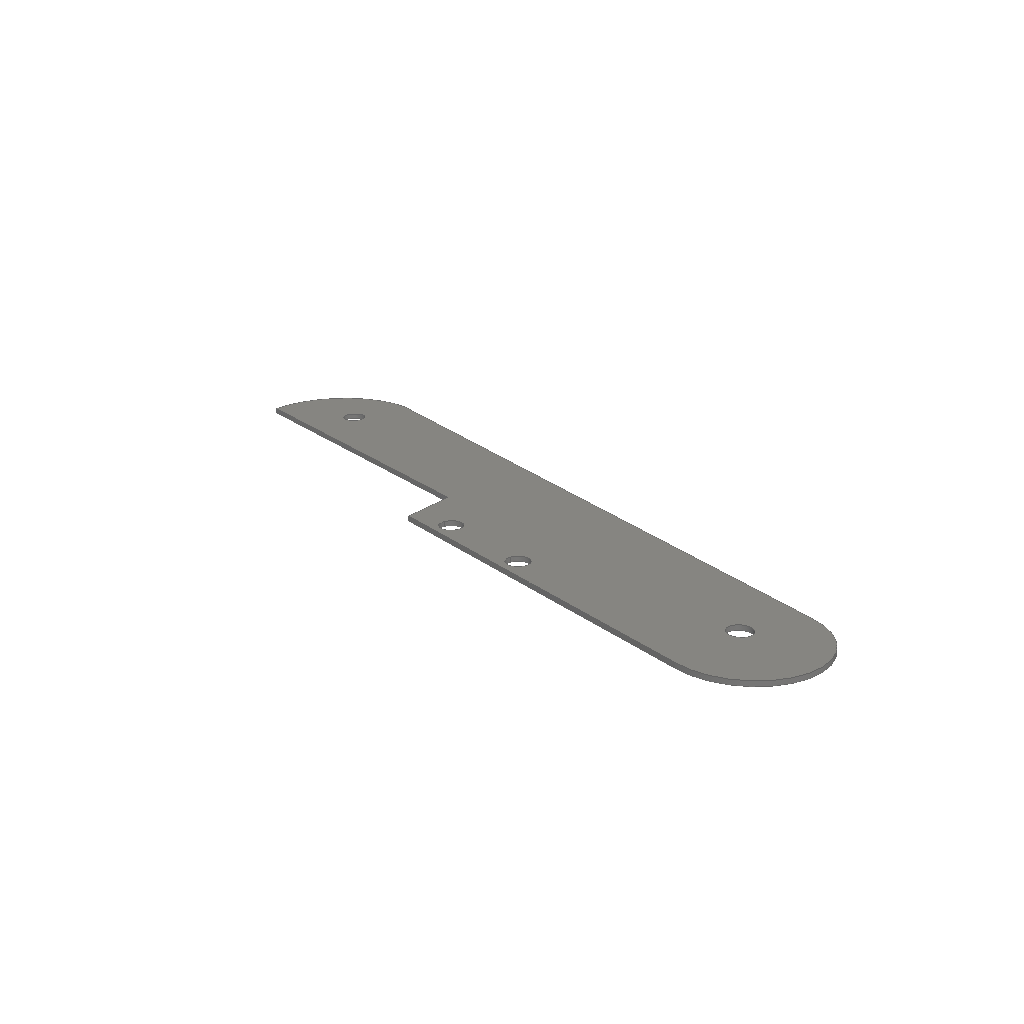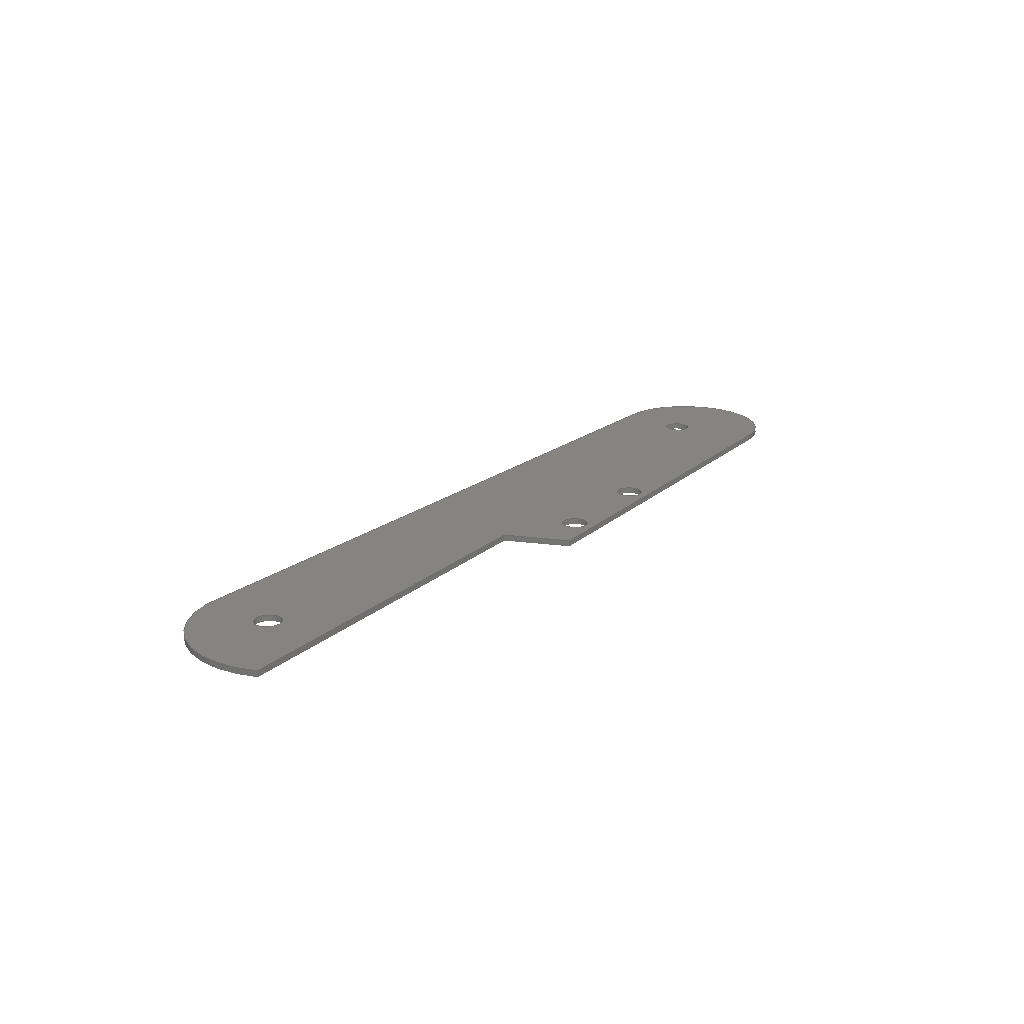
<metadata>
{"format":"step","ext":"step","renderer":"f3d","projection":"perspective","resolution":1024,"background":"white","views":[{"elev":21.3,"azim":54.2,"up":"+Y"},{"elev":19.7,"azim":-57.7,"up":"+Y"}]}
</metadata>
<code>
ISO-10303-21;
DATA;
#1=MECHANICAL_DESIGN_GEOMETRIC_PRESENTATION_REPRESENTATION('',(#4),#400);
#2=SHAPE_REPRESENTATION_RELATIONSHIP('SRR','None',#407,#3);
#3=ADVANCED_BREP_SHAPE_REPRESENTATION('',(#5),#399);
#4=STYLED_ITEM('',(#416),#5);
#5=MANIFOLD_SOLID_BREP('Body3',#228);
#6=FACE_BOUND('',#43,.T.);
#7=FACE_BOUND('',#44,.T.);
#8=FACE_BOUND('',#45,.T.);
#9=FACE_BOUND('',#46,.T.);
#10=FACE_BOUND('',#48,.T.);
#11=FACE_BOUND('',#49,.T.);
#12=FACE_BOUND('',#50,.T.);
#13=FACE_BOUND('',#51,.T.);
#14=PLANE('',#254);
#15=PLANE('',#255);
#16=PLANE('',#259);
#17=PLANE('',#263);
#18=PLANE('',#264);
#19=PLANE('',#265);
#20=FACE_OUTER_BOUND('',#32,.T.);
#21=FACE_OUTER_BOUND('',#33,.T.);
#22=FACE_OUTER_BOUND('',#34,.T.);
#23=FACE_OUTER_BOUND('',#35,.T.);
#24=FACE_OUTER_BOUND('',#36,.T.);
#25=FACE_OUTER_BOUND('',#37,.T.);
#26=FACE_OUTER_BOUND('',#38,.T.);
#27=FACE_OUTER_BOUND('',#39,.T.);
#28=FACE_OUTER_BOUND('',#40,.T.);
#29=FACE_OUTER_BOUND('',#41,.T.);
#30=FACE_OUTER_BOUND('',#42,.T.);
#31=FACE_OUTER_BOUND('',#47,.T.);
#32=EDGE_LOOP('',(#150,#151,#152,#153));
#33=EDGE_LOOP('',(#154,#155,#156,#157));
#34=EDGE_LOOP('',(#158,#159,#160,#161));
#35=EDGE_LOOP('',(#162,#163,#164,#165));
#36=EDGE_LOOP('',(#166,#167,#168,#169));
#37=EDGE_LOOP('',(#170,#171,#172,#173));
#38=EDGE_LOOP('',(#174,#175,#176,#177));
#39=EDGE_LOOP('',(#178,#179,#180,#181));
#40=EDGE_LOOP('',(#182,#183,#184,#185));
#41=EDGE_LOOP('',(#186,#187,#188,#189));
#42=EDGE_LOOP('',(#190,#191,#192,#193,#194,#195));
#43=EDGE_LOOP('',(#196));
#44=EDGE_LOOP('',(#197));
#45=EDGE_LOOP('',(#198));
#46=EDGE_LOOP('',(#199));
#47=EDGE_LOOP('',(#200,#201,#202,#203,#204,#205));
#48=EDGE_LOOP('',(#206));
#49=EDGE_LOOP('',(#207));
#50=EDGE_LOOP('',(#208));
#51=EDGE_LOOP('',(#209));
#52=LINE('',#339,#70);
#53=LINE('',#345,#71);
#54=LINE('',#351,#72);
#55=LINE('',#357,#73);
#56=LINE('',#362,#74);
#57=LINE('',#364,#75);
#58=LINE('',#366,#76);
#59=LINE('',#367,#77);
#60=LINE('',#370,#78);
#61=LINE('',#372,#79);
#62=LINE('',#373,#80);
#63=LINE('',#379,#81);
#64=LINE('',#382,#82);
#65=LINE('',#384,#83);
#66=LINE('',#385,#84);
#67=LINE('',#391,#85);
#68=LINE('',#393,#86);
#69=LINE('',#394,#87);
#70=VECTOR('',#272,0.125);
#71=VECTOR('',#279,0.125);
#72=VECTOR('',#286,0.125);
#73=VECTOR('',#293,0.125);
#74=VECTOR('',#298,1);
#75=VECTOR('',#299,1);
#76=VECTOR('',#300,1);
#77=VECTOR('',#301,1);
#78=VECTOR('',#304,1);
#79=VECTOR('',#305,1);
#80=VECTOR('',#306,1);
#81=VECTOR('',#313,1);
#82=VECTOR('',#316,1);
#83=VECTOR('',#317,1);
#84=VECTOR('',#318,1);
#85=VECTOR('',#325,1);
#86=VECTOR('',#328,1);
#87=VECTOR('',#329,1);
#88=CIRCLE('',#243,0.125);
#89=CIRCLE('',#244,0.125);
#90=CIRCLE('',#246,0.125);
#91=CIRCLE('',#247,0.125);
#92=CIRCLE('',#249,0.125);
#93=CIRCLE('',#250,0.125);
#94=CIRCLE('',#252,0.125);
#95=CIRCLE('',#253,0.125);
#96=CIRCLE('',#257,0.9451);
#97=CIRCLE('',#258,0.9451);
#98=CIRCLE('',#261,0.75);
#99=CIRCLE('',#262,0.75);
#100=VERTEX_POINT('',#336);
#101=VERTEX_POINT('',#338);
#102=VERTEX_POINT('',#342);
#103=VERTEX_POINT('',#344);
#104=VERTEX_POINT('',#348);
#105=VERTEX_POINT('',#350);
#106=VERTEX_POINT('',#354);
#107=VERTEX_POINT('',#356);
#108=VERTEX_POINT('',#360);
#109=VERTEX_POINT('',#361);
#110=VERTEX_POINT('',#363);
#111=VERTEX_POINT('',#365);
#112=VERTEX_POINT('',#369);
#113=VERTEX_POINT('',#371);
#114=VERTEX_POINT('',#375);
#115=VERTEX_POINT('',#377);
#116=VERTEX_POINT('',#381);
#117=VERTEX_POINT('',#383);
#118=VERTEX_POINT('',#387);
#119=VERTEX_POINT('',#389);
#120=EDGE_CURVE('',#100,#100,#88,.T.);
#121=EDGE_CURVE('',#100,#101,#52,.T.);
#122=EDGE_CURVE('',#101,#101,#89,.T.);
#123=EDGE_CURVE('',#102,#102,#90,.T.);
#124=EDGE_CURVE('',#102,#103,#53,.T.);
#125=EDGE_CURVE('',#103,#103,#91,.T.);
#126=EDGE_CURVE('',#104,#104,#92,.T.);
#127=EDGE_CURVE('',#104,#105,#54,.T.);
#128=EDGE_CURVE('',#105,#105,#93,.T.);
#129=EDGE_CURVE('',#106,#106,#94,.T.);
#130=EDGE_CURVE('',#106,#107,#55,.T.);
#131=EDGE_CURVE('',#107,#107,#95,.T.);
#132=EDGE_CURVE('',#108,#109,#56,.T.);
#133=EDGE_CURVE('',#108,#110,#57,.T.);
#134=EDGE_CURVE('',#111,#110,#58,.T.);
#135=EDGE_CURVE('',#109,#111,#59,.T.);
#136=EDGE_CURVE('',#112,#109,#60,.T.);
#137=EDGE_CURVE('',#113,#111,#61,.T.);
#138=EDGE_CURVE('',#112,#113,#62,.T.);
#139=EDGE_CURVE('',#114,#112,#96,.T.);
#140=EDGE_CURVE('',#115,#113,#97,.T.);
#141=EDGE_CURVE('',#114,#115,#63,.T.);
#142=EDGE_CURVE('',#114,#116,#64,.T.);
#143=EDGE_CURVE('',#117,#115,#65,.T.);
#144=EDGE_CURVE('',#116,#117,#66,.T.);
#145=EDGE_CURVE('',#118,#116,#98,.T.);
#146=EDGE_CURVE('',#119,#117,#99,.T.);
#147=EDGE_CURVE('',#118,#119,#67,.T.);
#148=EDGE_CURVE('',#108,#118,#68,.T.);
#149=EDGE_CURVE('',#110,#119,#69,.T.);
#150=ORIENTED_EDGE('',*,*,#120,.F.);
#151=ORIENTED_EDGE('',*,*,#121,.T.);
#152=ORIENTED_EDGE('',*,*,#122,.T.);
#153=ORIENTED_EDGE('',*,*,#121,.F.);
#154=ORIENTED_EDGE('',*,*,#123,.F.);
#155=ORIENTED_EDGE('',*,*,#124,.T.);
#156=ORIENTED_EDGE('',*,*,#125,.T.);
#157=ORIENTED_EDGE('',*,*,#124,.F.);
#158=ORIENTED_EDGE('',*,*,#126,.F.);
#159=ORIENTED_EDGE('',*,*,#127,.T.);
#160=ORIENTED_EDGE('',*,*,#128,.T.);
#161=ORIENTED_EDGE('',*,*,#127,.F.);
#162=ORIENTED_EDGE('',*,*,#129,.F.);
#163=ORIENTED_EDGE('',*,*,#130,.T.);
#164=ORIENTED_EDGE('',*,*,#131,.T.);
#165=ORIENTED_EDGE('',*,*,#130,.F.);
#166=ORIENTED_EDGE('',*,*,#132,.F.);
#167=ORIENTED_EDGE('',*,*,#133,.T.);
#168=ORIENTED_EDGE('',*,*,#134,.F.);
#169=ORIENTED_EDGE('',*,*,#135,.F.);
#170=ORIENTED_EDGE('',*,*,#136,.T.);
#171=ORIENTED_EDGE('',*,*,#135,.T.);
#172=ORIENTED_EDGE('',*,*,#137,.F.);
#173=ORIENTED_EDGE('',*,*,#138,.F.);
#174=ORIENTED_EDGE('',*,*,#139,.T.);
#175=ORIENTED_EDGE('',*,*,#138,.T.);
#176=ORIENTED_EDGE('',*,*,#140,.F.);
#177=ORIENTED_EDGE('',*,*,#141,.F.);
#178=ORIENTED_EDGE('',*,*,#142,.F.);
#179=ORIENTED_EDGE('',*,*,#141,.T.);
#180=ORIENTED_EDGE('',*,*,#143,.F.);
#181=ORIENTED_EDGE('',*,*,#144,.F.);
#182=ORIENTED_EDGE('',*,*,#145,.T.);
#183=ORIENTED_EDGE('',*,*,#144,.T.);
#184=ORIENTED_EDGE('',*,*,#146,.F.);
#185=ORIENTED_EDGE('',*,*,#147,.F.);
#186=ORIENTED_EDGE('',*,*,#148,.T.);
#187=ORIENTED_EDGE('',*,*,#147,.T.);
#188=ORIENTED_EDGE('',*,*,#149,.F.);
#189=ORIENTED_EDGE('',*,*,#133,.F.);
#190=ORIENTED_EDGE('',*,*,#149,.T.);
#191=ORIENTED_EDGE('',*,*,#146,.T.);
#192=ORIENTED_EDGE('',*,*,#143,.T.);
#193=ORIENTED_EDGE('',*,*,#140,.T.);
#194=ORIENTED_EDGE('',*,*,#137,.T.);
#195=ORIENTED_EDGE('',*,*,#134,.T.);
#196=ORIENTED_EDGE('',*,*,#129,.T.);
#197=ORIENTED_EDGE('',*,*,#126,.T.);
#198=ORIENTED_EDGE('',*,*,#123,.T.);
#199=ORIENTED_EDGE('',*,*,#120,.T.);
#200=ORIENTED_EDGE('',*,*,#148,.F.);
#201=ORIENTED_EDGE('',*,*,#132,.T.);
#202=ORIENTED_EDGE('',*,*,#136,.F.);
#203=ORIENTED_EDGE('',*,*,#139,.F.);
#204=ORIENTED_EDGE('',*,*,#142,.T.);
#205=ORIENTED_EDGE('',*,*,#145,.F.);
#206=ORIENTED_EDGE('',*,*,#131,.F.);
#207=ORIENTED_EDGE('',*,*,#128,.F.);
#208=ORIENTED_EDGE('',*,*,#125,.F.);
#209=ORIENTED_EDGE('',*,*,#122,.F.);
#210=CYLINDRICAL_SURFACE('',#242,0.125);
#211=CYLINDRICAL_SURFACE('',#245,0.125);
#212=CYLINDRICAL_SURFACE('',#248,0.125);
#213=CYLINDRICAL_SURFACE('',#251,0.125);
#214=CYLINDRICAL_SURFACE('',#256,0.9451);
#215=CYLINDRICAL_SURFACE('',#260,0.75);
#216=ADVANCED_FACE('',(#20),#210,.F.);
#217=ADVANCED_FACE('',(#21),#211,.F.);
#218=ADVANCED_FACE('',(#22),#212,.F.);
#219=ADVANCED_FACE('',(#23),#213,.F.);
#220=ADVANCED_FACE('',(#24),#14,.T.);
#221=ADVANCED_FACE('',(#25),#15,.T.);
#222=ADVANCED_FACE('',(#26),#214,.T.);
#223=ADVANCED_FACE('',(#27),#16,.T.);
#224=ADVANCED_FACE('',(#28),#215,.T.);
#225=ADVANCED_FACE('',(#29),#17,.T.);
#226=ADVANCED_FACE('',(#30,#6,#7,#8,#9),#18,.T.);
#227=ADVANCED_FACE('',(#31,#10,#11,#12,#13),#19,.F.);
#228=CLOSED_SHELL('',(#216,#217,#218,#219,#220,#221,#222,#223,#224,#225,
#226,#227));
#229=DERIVED_UNIT_ELEMENT(#231,1);
#230=DERIVED_UNIT_ELEMENT(#402,3);
#231=(
MASS_UNIT()
NAMED_UNIT(*)
SI_UNIT(.KILO.,.GRAM.)
);
#232=DERIVED_UNIT((#229,#230));
#233=MEASURE_REPRESENTATION_ITEM('density measure',
POSITIVE_RATIO_MEASURE(7850),#232);
#234=PROPERTY_DEFINITION_REPRESENTATION(#239,#236);
#235=PROPERTY_DEFINITION_REPRESENTATION(#240,#237);
#236=REPRESENTATION('material name',(#238),#399);
#237=REPRESENTATION('density',(#233),#399);
#238=DESCRIPTIVE_REPRESENTATION_ITEM('Steel','Steel');
#239=PROPERTY_DEFINITION('material property','material name',#409);
#240=PROPERTY_DEFINITION('material property','density of part',#409);
#241=AXIS2_PLACEMENT_3D('placement',#334,#266,#267);
#242=AXIS2_PLACEMENT_3D('',#335,#268,#269);
#243=AXIS2_PLACEMENT_3D('',#337,#270,#271);
#244=AXIS2_PLACEMENT_3D('',#340,#273,#274);
#245=AXIS2_PLACEMENT_3D('',#341,#275,#276);
#246=AXIS2_PLACEMENT_3D('',#343,#277,#278);
#247=AXIS2_PLACEMENT_3D('',#346,#280,#281);
#248=AXIS2_PLACEMENT_3D('',#347,#282,#283);
#249=AXIS2_PLACEMENT_3D('',#349,#284,#285);
#250=AXIS2_PLACEMENT_3D('',#352,#287,#288);
#251=AXIS2_PLACEMENT_3D('',#353,#289,#290);
#252=AXIS2_PLACEMENT_3D('',#355,#291,#292);
#253=AXIS2_PLACEMENT_3D('',#358,#294,#295);
#254=AXIS2_PLACEMENT_3D('',#359,#296,#297);
#255=AXIS2_PLACEMENT_3D('',#368,#302,#303);
#256=AXIS2_PLACEMENT_3D('',#374,#307,#308);
#257=AXIS2_PLACEMENT_3D('',#376,#309,#310);
#258=AXIS2_PLACEMENT_3D('',#378,#311,#312);
#259=AXIS2_PLACEMENT_3D('',#380,#314,#315);
#260=AXIS2_PLACEMENT_3D('',#386,#319,#320);
#261=AXIS2_PLACEMENT_3D('',#388,#321,#322);
#262=AXIS2_PLACEMENT_3D('',#390,#323,#324);
#263=AXIS2_PLACEMENT_3D('',#392,#326,#327);
#264=AXIS2_PLACEMENT_3D('',#395,#330,#331);
#265=AXIS2_PLACEMENT_3D('',#396,#332,#333);
#266=DIRECTION('axis',(0,0,1));
#267=DIRECTION('refdir',(1,0,0));
#268=DIRECTION('center_axis',(0,1,0));
#269=DIRECTION('ref_axis',(1,0,0));
#270=DIRECTION('center_axis',(0,-1,0));
#271=DIRECTION('ref_axis',(1,0,0));
#272=DIRECTION('',(0,-1,0));
#273=DIRECTION('center_axis',(0,-1,0));
#274=DIRECTION('ref_axis',(1,0,0));
#275=DIRECTION('center_axis',(0,1,0));
#276=DIRECTION('ref_axis',(1,0,0));
#277=DIRECTION('center_axis',(0,-1,0));
#278=DIRECTION('ref_axis',(1,0,0));
#279=DIRECTION('',(0,-1,0));
#280=DIRECTION('center_axis',(0,-1,0));
#281=DIRECTION('ref_axis',(1,0,0));
#282=DIRECTION('center_axis',(0,1,0));
#283=DIRECTION('ref_axis',(1,0,0));
#284=DIRECTION('center_axis',(0,-1,0));
#285=DIRECTION('ref_axis',(1,0,0));
#286=DIRECTION('',(0,-1,0));
#287=DIRECTION('center_axis',(0,-1,0));
#288=DIRECTION('ref_axis',(1,0,0));
#289=DIRECTION('center_axis',(0,1,0));
#290=DIRECTION('ref_axis',(1,0,0));
#291=DIRECTION('center_axis',(0,-1,0));
#292=DIRECTION('ref_axis',(1,0,0));
#293=DIRECTION('',(0,-1,0));
#294=DIRECTION('center_axis',(0,-1,0));
#295=DIRECTION('ref_axis',(1,0,0));
#296=DIRECTION('center_axis',(-0.9487,0,0.3162));
#297=DIRECTION('ref_axis',(0.3162,0,0.9487));
#298=DIRECTION('',(-0.3162,0,-0.9487));
#299=DIRECTION('',(0,1,0));
#300=DIRECTION('',(0.3162,0,0.9487));
#301=DIRECTION('',(0,1,0));
#302=DIRECTION('center_axis',(0,0,1));
#303=DIRECTION('ref_axis',(1,0,0));
#304=DIRECTION('',(1,0,0));
#305=DIRECTION('',(1,0,0));
#306=DIRECTION('',(0,1,0));
#307=DIRECTION('center_axis',(0,1,0));
#308=DIRECTION('ref_axis',(-0.08824,0,-0.9961));
#309=DIRECTION('center_axis',(0,1,0));
#310=DIRECTION('ref_axis',(-0.08824,0,-0.9961));
#311=DIRECTION('center_axis',(0,1,0));
#312=DIRECTION('ref_axis',(-0.08824,0,-0.9961));
#313=DIRECTION('',(0,1,0));
#314=DIRECTION('center_axis',(0.05001,0,-0.9987));
#315=DIRECTION('ref_axis',(-0.9987,0,-0.05001));
#316=DIRECTION('',(0.9987,0,0.05001));
#317=DIRECTION('',(-0.9987,0,-0.05001));
#318=DIRECTION('',(0,1,0));
#319=DIRECTION('center_axis',(0,1,0));
#320=DIRECTION('ref_axis',(0.9999,0,0.01385));
#321=DIRECTION('center_axis',(0,1,0));
#322=DIRECTION('ref_axis',(-0.0277,0,0.9996));
#323=DIRECTION('center_axis',(0,1,0));
#324=DIRECTION('ref_axis',(-0.0277,0,0.9996));
#325=DIRECTION('',(0,1,0));
#326=DIRECTION('center_axis',(0,0,1));
#327=DIRECTION('ref_axis',(1,0,0));
#328=DIRECTION('',(1,0,0));
#329=DIRECTION('',(1,0,0));
#330=DIRECTION('center_axis',(0,1,0));
#331=DIRECTION('ref_axis',(1,0,0));
#332=DIRECTION('center_axis',(0,1,0));
#333=DIRECTION('ref_axis',(1,0,0));
#334=CARTESIAN_POINT('',(0,0,0));
#335=CARTESIAN_POINT('Origin',(5.35,0,3.4));
#336=CARTESIAN_POINT('',(5.225,0.05,3.4));
#337=CARTESIAN_POINT('Origin',(5.35,0.05,3.4));
#338=CARTESIAN_POINT('',(5.225,0,3.4));
#339=CARTESIAN_POINT('',(5.225,0,3.4));
#340=CARTESIAN_POINT('Origin',(5.35,0,3.4));
#341=CARTESIAN_POINT('Origin',(7.65,0,2.77));
#342=CARTESIAN_POINT('',(7.525,0.05,2.77));
#343=CARTESIAN_POINT('Origin',(7.65,0.05,2.77));
#344=CARTESIAN_POINT('',(7.525,0,2.77));
#345=CARTESIAN_POINT('',(7.525,0,2.77));
#346=CARTESIAN_POINT('Origin',(7.65,0,2.77));
#347=CARTESIAN_POINT('Origin',(0.81,0,2.43));
#348=CARTESIAN_POINT('',(0.685,0.05,2.43));
#349=CARTESIAN_POINT('Origin',(0.81,0.05,2.43));
#350=CARTESIAN_POINT('',(0.685,0,2.43));
#351=CARTESIAN_POINT('',(0.685,0,2.43));
#352=CARTESIAN_POINT('Origin',(0.81,0,2.43));
#353=CARTESIAN_POINT('Origin',(4.25,0,3.4));
#354=CARTESIAN_POINT('',(4.125,0.05,3.4));
#355=CARTESIAN_POINT('Origin',(4.25,0.05,3.4));
#356=CARTESIAN_POINT('',(4.125,0,3.4));
#357=CARTESIAN_POINT('',(4.125,0,3.4));
#358=CARTESIAN_POINT('Origin',(4.25,0,3.4));
#359=CARTESIAN_POINT('Origin',(3.6,0,3));
#360=CARTESIAN_POINT('',(3.8,0,3.6));
#361=CARTESIAN_POINT('',(3.6,0,3));
#362=CARTESIAN_POINT('',(3.8,0,3.6));
#363=CARTESIAN_POINT('',(3.8,0.05,3.6));
#364=CARTESIAN_POINT('',(3.8,0,3.6));
#365=CARTESIAN_POINT('',(3.6,0.05,3));
#366=CARTESIAN_POINT('',(3.8,0.05,3.6));
#367=CARTESIAN_POINT('',(3.6,0,3));
#368=CARTESIAN_POINT('Origin',(0,0,3));
#369=CARTESIAN_POINT('',(0,0,3));
#370=CARTESIAN_POINT('',(0,0,3));
#371=CARTESIAN_POINT('',(0,0.05,3));
#372=CARTESIAN_POINT('',(0,0.05,3));
#373=CARTESIAN_POINT('',(0,0,3));
#374=CARTESIAN_POINT('Origin',(0.8934,0,2.692));
#375=CARTESIAN_POINT('',(0.81,0,1.75));
#376=CARTESIAN_POINT('Origin',(0.8934,0,2.692));
#377=CARTESIAN_POINT('',(0.81,0.05,1.75));
#378=CARTESIAN_POINT('Origin',(0.8934,0.05,2.692));
#379=CARTESIAN_POINT('',(0.81,0,1.75));
#380=CARTESIAN_POINT('Origin',(7.8,0,2.1));
#381=CARTESIAN_POINT('',(7.8,0,2.1));
#382=CARTESIAN_POINT('',(0.81,0,1.75));
#383=CARTESIAN_POINT('',(7.8,0.05,2.1));
#384=CARTESIAN_POINT('',(0.81,0.05,1.75));
#385=CARTESIAN_POINT('',(7.8,0,2.1));
#386=CARTESIAN_POINT('Origin',(7.8,0,2.85));
#387=CARTESIAN_POINT('',(7.779,0,3.6));
#388=CARTESIAN_POINT('Origin',(7.8,0,2.85));
#389=CARTESIAN_POINT('',(7.779,0.05,3.6));
#390=CARTESIAN_POINT('Origin',(7.8,0.05,2.85));
#391=CARTESIAN_POINT('',(7.779,0,3.6));
#392=CARTESIAN_POINT('Origin',(3.8,0,3.6));
#393=CARTESIAN_POINT('',(3.8,0,3.6));
#394=CARTESIAN_POINT('',(3.8,0.05,3.6));
#395=CARTESIAN_POINT('Origin',(4.249,0.05,2.675));
#396=CARTESIAN_POINT('Origin',(4.249,0,2.675));
#397=UNCERTAINTY_MEASURE_WITH_UNIT(LENGTH_MEASURE(0.001),#401,
'DISTANCE_ACCURACY_VALUE',
'Maximum model space distance between geometric entities at asserted c
onnectivities');
#398=UNCERTAINTY_MEASURE_WITH_UNIT(LENGTH_MEASURE(0.001),#401,
'DISTANCE_ACCURACY_VALUE',
'Maximum model space distance between geometric entities at asserted c
onnectivities');
#399=(
GEOMETRIC_REPRESENTATION_CONTEXT(3)
GLOBAL_UNCERTAINTY_ASSIGNED_CONTEXT((#397))
GLOBAL_UNIT_ASSIGNED_CONTEXT((#401,#403,#404))
REPRESENTATION_CONTEXT('','3D')
);
#400=(
GEOMETRIC_REPRESENTATION_CONTEXT(3)
GLOBAL_UNCERTAINTY_ASSIGNED_CONTEXT((#398))
GLOBAL_UNIT_ASSIGNED_CONTEXT((#401,#403,#404))
REPRESENTATION_CONTEXT('','3D')
);
#401=(
LENGTH_UNIT()
NAMED_UNIT(*)
SI_UNIT(.CENTI.,.METRE.)
);
#402=(
LENGTH_UNIT()
NAMED_UNIT(*)
SI_UNIT($,.METRE.)
);
#403=(
NAMED_UNIT(*)
PLANE_ANGLE_UNIT()
SI_UNIT($,.RADIAN.)
);
#404=(
NAMED_UNIT(*)
SI_UNIT($,.STERADIAN.)
SOLID_ANGLE_UNIT()
);
#405=SHAPE_DEFINITION_REPRESENTATION(#406,#407);
#406=PRODUCT_DEFINITION_SHAPE('',$,#409);
#407=SHAPE_REPRESENTATION('',(#241),#399);
#408=PRODUCT_DEFINITION_CONTEXT('part definition',#413,'design');
#409=PRODUCT_DEFINITION('Pieza 1','Pieza 1',#410,#408);
#410=PRODUCT_DEFINITION_FORMATION('',$,#415);
#411=PRODUCT_RELATED_PRODUCT_CATEGORY('Pieza 1','Pieza 1',(#415));
#412=APPLICATION_PROTOCOL_DEFINITION('international standard',
'automotive_design',2009,#413);
#413=APPLICATION_CONTEXT(
'Core Data for Automotive Mechanical Design Process');
#414=PRODUCT_CONTEXT('part definition',#413,'mechanical');
#415=PRODUCT('Pieza 1','Pieza 1',$,(#414));
#416=PRESENTATION_STYLE_ASSIGNMENT((#417));
#417=SURFACE_STYLE_USAGE(.BOTH.,#418);
#418=SURFACE_SIDE_STYLE('',(#419));
#419=SURFACE_STYLE_FILL_AREA(#420);
#420=FILL_AREA_STYLE('Steel - Satin',(#421));
#421=FILL_AREA_STYLE_COLOUR('Steel - Satin',#422);
#422=COLOUR_RGB('Steel - Satin',0.6275,0.6275,0.6275);
ENDSEC;
END-ISO-10303-21;

</code>
